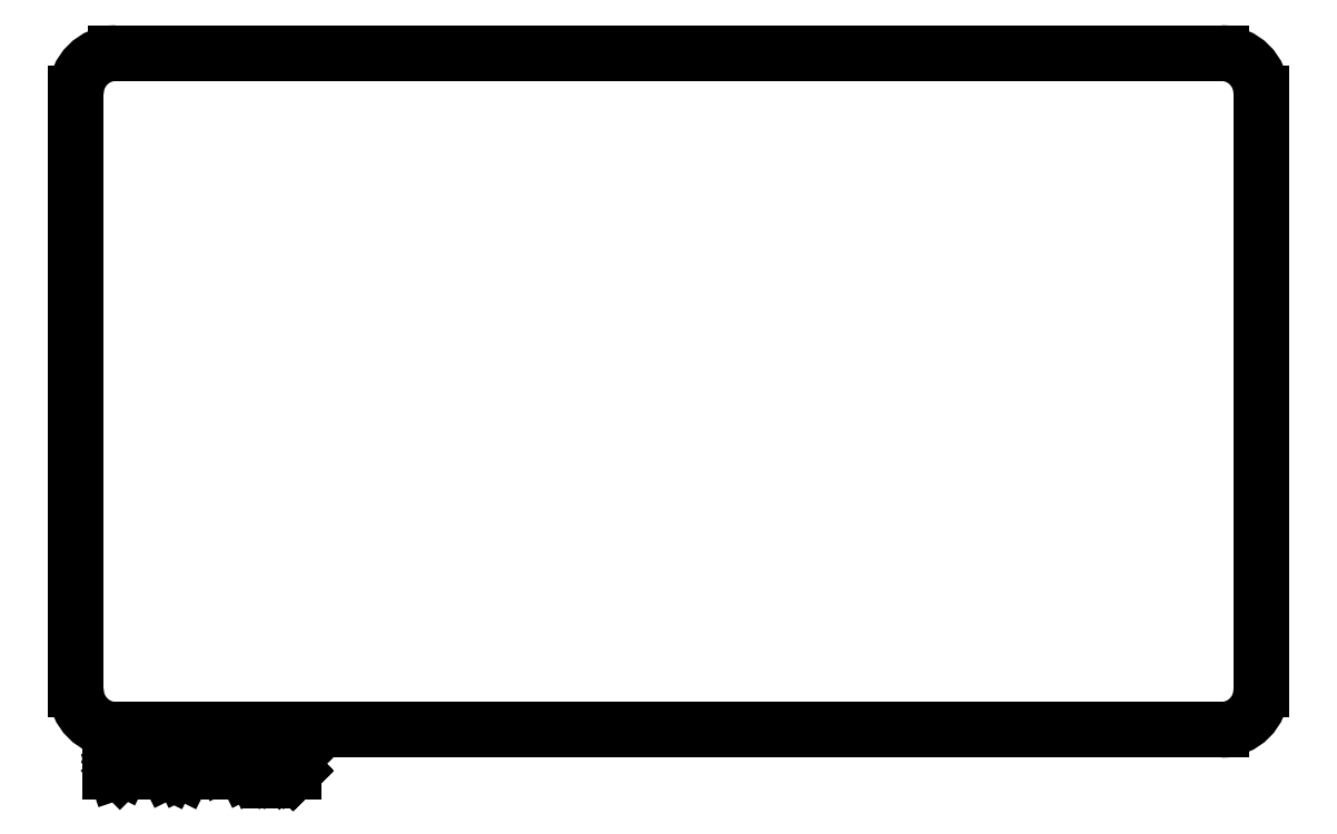
<metadata>
{"format":"dxf","ext":"dxf","renderer":"ezdxf+matplotlib","layout":"modelspace","background":"white","min_lineweight":24,"dpi":150}
</metadata>
<code>
0
SECTION
2
ENTITIES
0
LINE
8
BLACK
10
185.5
20
-118
11
102.9
21
-118
0
ARC
8
BLACK
10
102.9
20
-115
40
3
50
-180
51
-90
0
ARC
8
BLACK
10
102.9
20
-70.4
40
3
50
90
51
180
0
LINE
8
BLACK
10
102.9
20
-67.4
11
185.5
21
-67.4
0
LINE
8
BLACK
10
188.5
20
-70.4
11
188.5
21
-115
0
ARC
8
BLACK
10
185.5
20
-115
40
3
50
-90
51
-0
0
ARC
8
BLACK
10
185.5
20
-70.4
40
3
50
-0
51
90
0
LINE
8
BLACK
10
99.9
20
-115
11
99.9
21
-70.4
0
LINE
8
BLACK
10
102.4
20
-121.2
11
102.4
21
-119.2
0
LINE
8
BLACK
10
102.4
20
-119.2
11
102.9
21
-119.2
0
LINE
8
BLACK
10
102.9
20
-119.2
11
103.2
21
-119.2
0
LINE
8
BLACK
10
103.2
20
-119.2
11
103.4
21
-119.4
0
LINE
8
BLACK
10
103.4
20
-119.4
11
103.5
21
-119.6
0
LINE
8
BLACK
10
103.5
20
-119.6
11
103.6
21
-120
0
LINE
8
BLACK
10
103.6
20
-120
11
103.6
21
-120.3
0
LINE
8
BLACK
10
103.6
20
-120.3
11
103.5
21
-120.7
0
LINE
8
BLACK
10
103.5
20
-120.7
11
103.4
21
-120.9
0
LINE
8
BLACK
10
103.4
20
-120.9
11
103.2
21
-121.1
0
LINE
8
BLACK
10
103.2
20
-121.1
11
102.9
21
-121.2
0
LINE
8
BLACK
10
102.9
20
-121.2
11
102.4
21
-121.2
0
LINE
8
BLACK
10
104.4
20
-121.2
11
104.4
21
-119.8
0
LINE
8
BLACK
10
104.4
20
-120.2
11
104.5
21
-120
0
LINE
8
BLACK
10
104.5
20
-120
11
104.6
21
-119.9
0
LINE
8
BLACK
10
104.6
20
-119.9
11
104.8
21
-119.8
0
LINE
8
BLACK
10
104.8
20
-119.8
11
105
21
-119.8
0
LINE
8
BLACK
10
105.7
20
-121.2
11
105.7
21
-119.8
0
LINE
8
BLACK
10
105.7
20
-119.2
11
105.6
21
-119.2
0
LINE
8
BLACK
10
105.6
20
-119.2
11
105.7
21
-119.3
0
LINE
8
BLACK
10
105.7
20
-119.3
11
105.8
21
-119.2
0
LINE
8
BLACK
10
105.8
20
-119.2
11
105.7
21
-119.2
0
LINE
8
BLACK
10
105.7
20
-119.2
11
105.7
21
-119.3
0
LINE
8
BLACK
10
106.9
20
-121.2
11
106.7
21
-121.1
0
LINE
8
BLACK
10
106.7
20
-121.1
11
106.6
21
-120.9
0
LINE
8
BLACK
10
106.6
20
-120.9
11
106.6
21
-119.2
0
LINE
8
BLACK
10
108
20
-121.2
11
107.8
21
-121.1
0
LINE
8
BLACK
10
107.8
20
-121.1
11
107.7
21
-120.9
0
LINE
8
BLACK
10
107.7
20
-120.9
11
107.7
21
-119.2
0
LINE
8
BLACK
10
110.2
20
-121.2
11
110.2
21
-119.2
0
LINE
8
BLACK
10
110.2
20
-119.2
11
110.9
21
-120.6
0
LINE
8
BLACK
10
110.9
20
-120.6
11
111.6
21
-119.2
0
LINE
8
BLACK
10
111.6
20
-119.2
11
111.6
21
-121.2
0
LINE
8
BLACK
10
113.4
20
-121.2
11
113.4
21
-120.1
0
LINE
8
BLACK
10
113.4
20
-120.1
11
113.3
21
-119.9
0
LINE
8
BLACK
10
113.3
20
-119.9
11
113.1
21
-119.8
0
LINE
8
BLACK
10
113.1
20
-119.8
11
112.7
21
-119.8
0
LINE
8
BLACK
10
112.7
20
-119.8
11
112.5
21
-119.9
0
LINE
8
BLACK
10
113.4
20
-121.1
11
113.2
21
-121.2
0
LINE
8
BLACK
10
113.2
20
-121.2
11
112.7
21
-121.2
0
LINE
8
BLACK
10
112.7
20
-121.2
11
112.5
21
-121.1
0
LINE
8
BLACK
10
112.5
20
-121.1
11
112.4
21
-120.9
0
LINE
8
BLACK
10
112.4
20
-120.9
11
112.4
21
-120.7
0
LINE
8
BLACK
10
112.4
20
-120.7
11
112.5
21
-120.5
0
LINE
8
BLACK
10
112.5
20
-120.5
11
112.7
21
-120.4
0
LINE
8
BLACK
10
112.7
20
-120.4
11
113.2
21
-120.4
0
LINE
8
BLACK
10
113.2
20
-120.4
11
113.4
21
-120.3
0
LINE
8
BLACK
10
114.3
20
-119.8
11
114.3
21
-121.8
0
LINE
8
BLACK
10
114.3
20
-119.9
11
114.5
21
-119.8
0
LINE
8
BLACK
10
114.5
20
-119.8
11
114.9
21
-119.8
0
LINE
8
BLACK
10
114.9
20
-119.8
11
115.1
21
-119.9
0
LINE
8
BLACK
10
115.1
20
-119.9
11
115.2
21
-120
0
LINE
8
BLACK
10
115.2
20
-120
11
115.3
21
-120.2
0
LINE
8
BLACK
10
115.3
20
-120.2
11
115.3
21
-120.8
0
LINE
8
BLACK
10
115.3
20
-120.8
11
115.2
21
-121
0
LINE
8
BLACK
10
115.2
20
-121
11
115.1
21
-121.1
0
LINE
8
BLACK
10
115.1
20
-121.1
11
114.9
21
-121.2
0
LINE
8
BLACK
10
114.9
20
-121.2
11
114.5
21
-121.2
0
LINE
8
BLACK
10
114.5
20
-121.2
11
114.3
21
-121.1
0
LINE
8
BLACK
10
116.1
20
-121
11
116.2
21
-121.1
0
LINE
8
BLACK
10
116.2
20
-121.1
11
116.1
21
-121.2
0
LINE
8
BLACK
10
116.1
20
-121.2
11
116
21
-121.1
0
LINE
8
BLACK
10
116
20
-121.1
11
116.1
21
-121
0
LINE
8
BLACK
10
116.1
20
-121
11
116.1
21
-121.2
0
LINE
8
BLACK
10
116.1
20
-119.9
11
116.2
21
-120
0
LINE
8
BLACK
10
116.2
20
-120
11
116.1
21
-120.1
0
LINE
8
BLACK
10
116.1
20
-120.1
11
116
21
-120
0
LINE
8
BLACK
10
116
20
-120
11
116.1
21
-119.9
0
LINE
8
BLACK
10
116.1
20
-119.9
11
116.1
21
-120.1
0
ENDSEC
0
EOF

</code>
